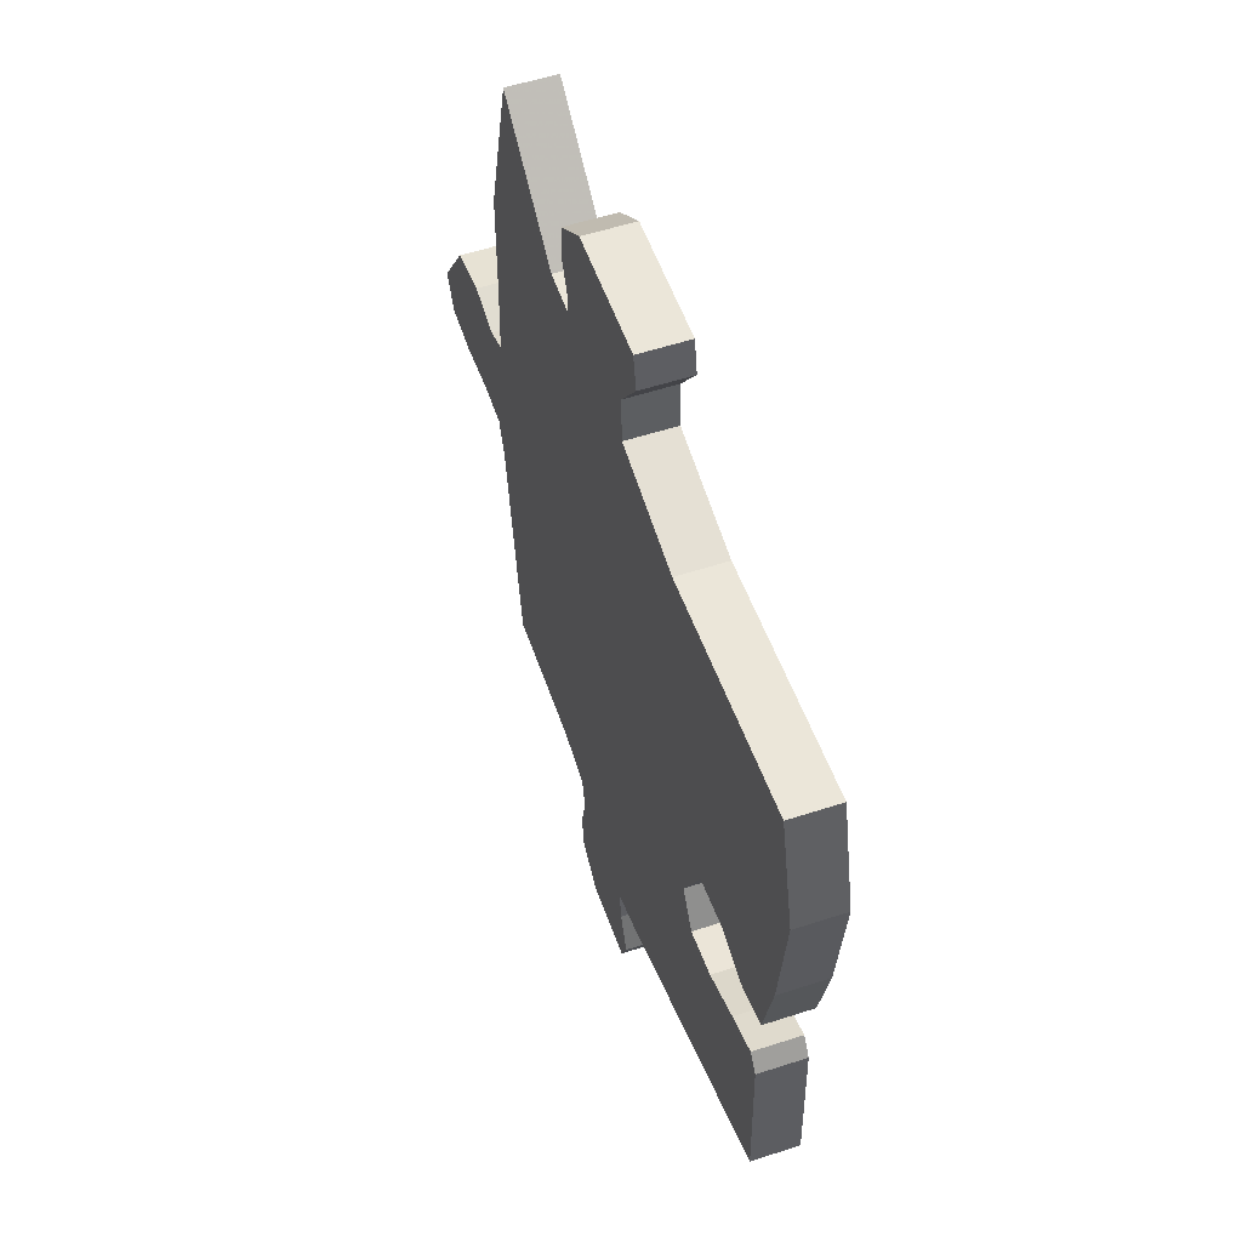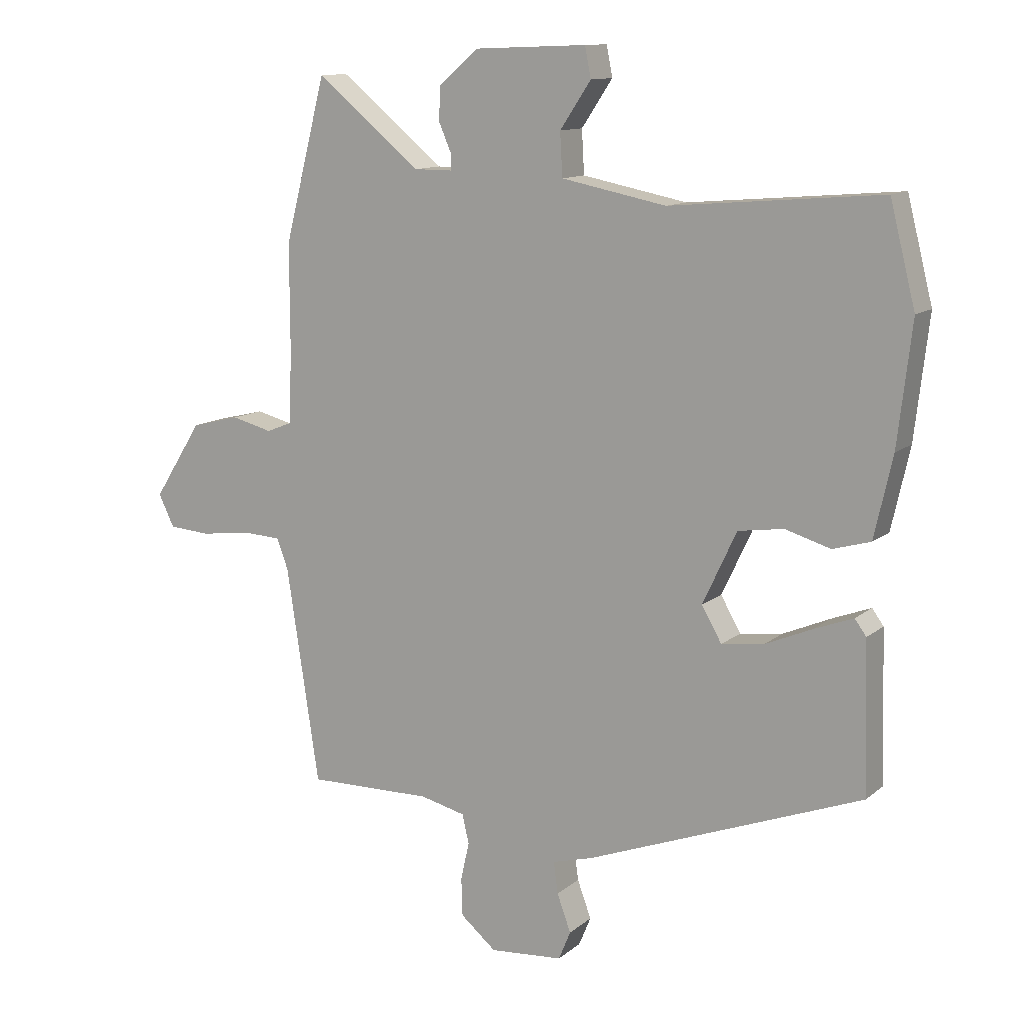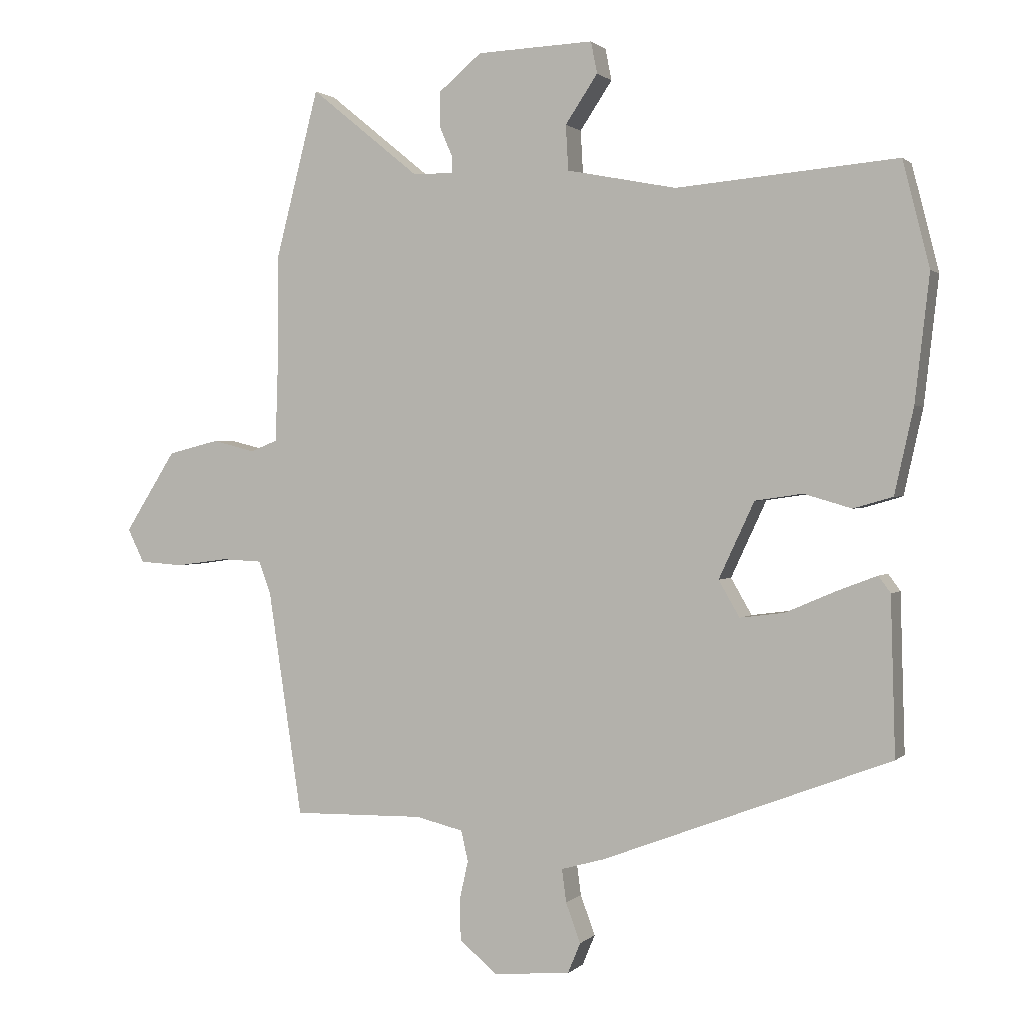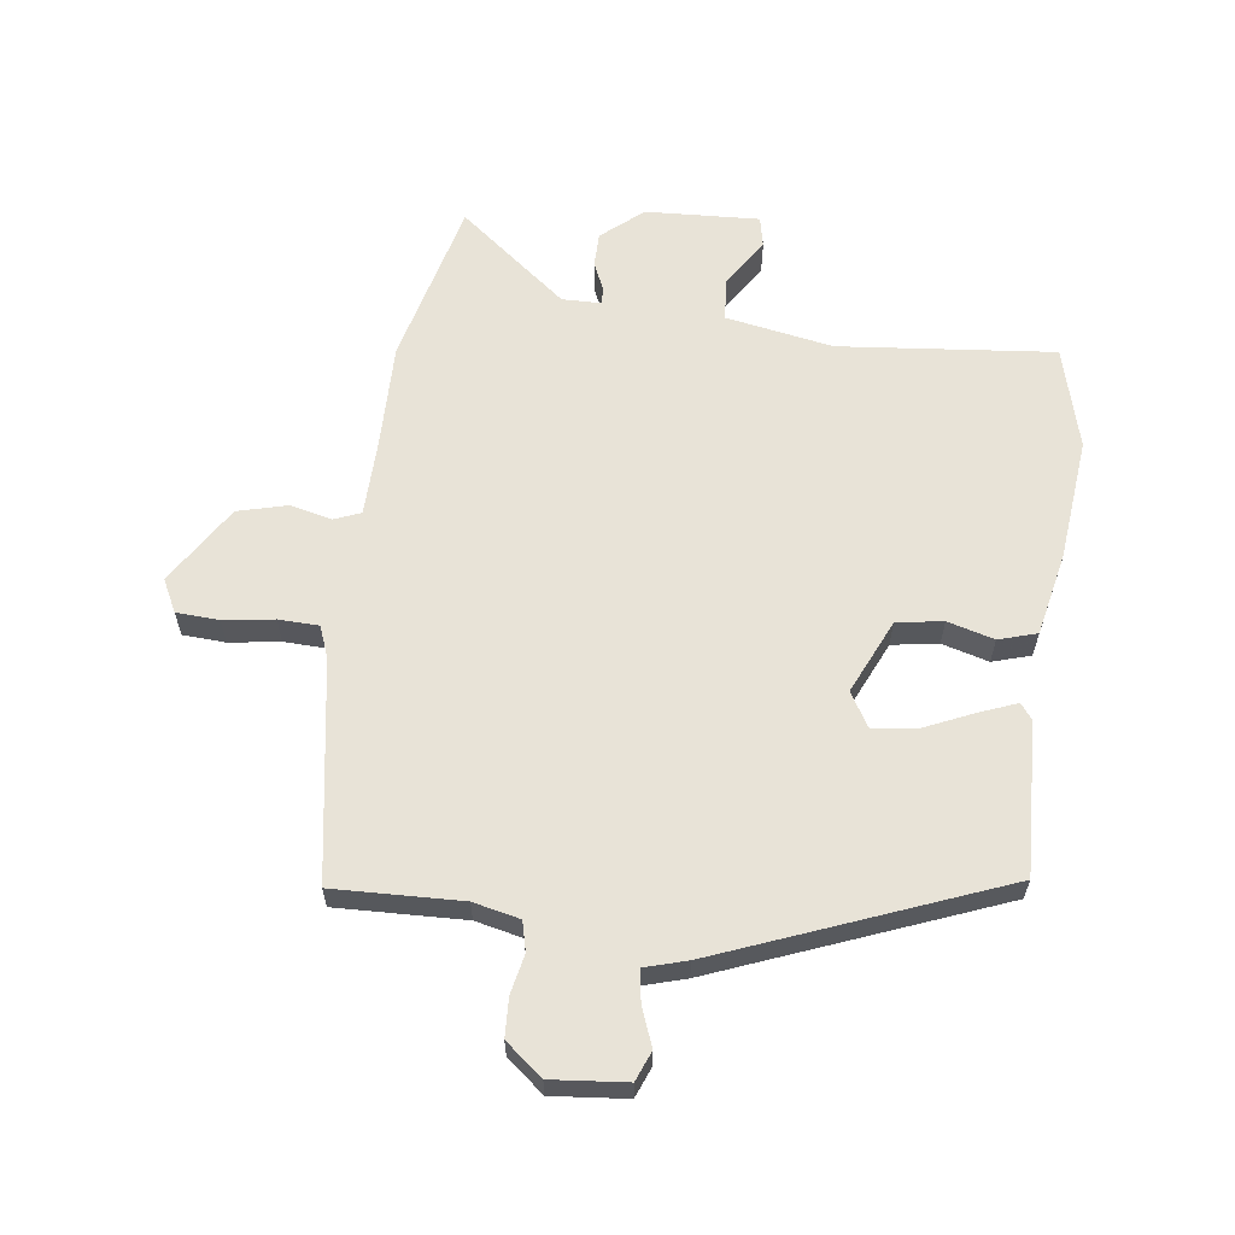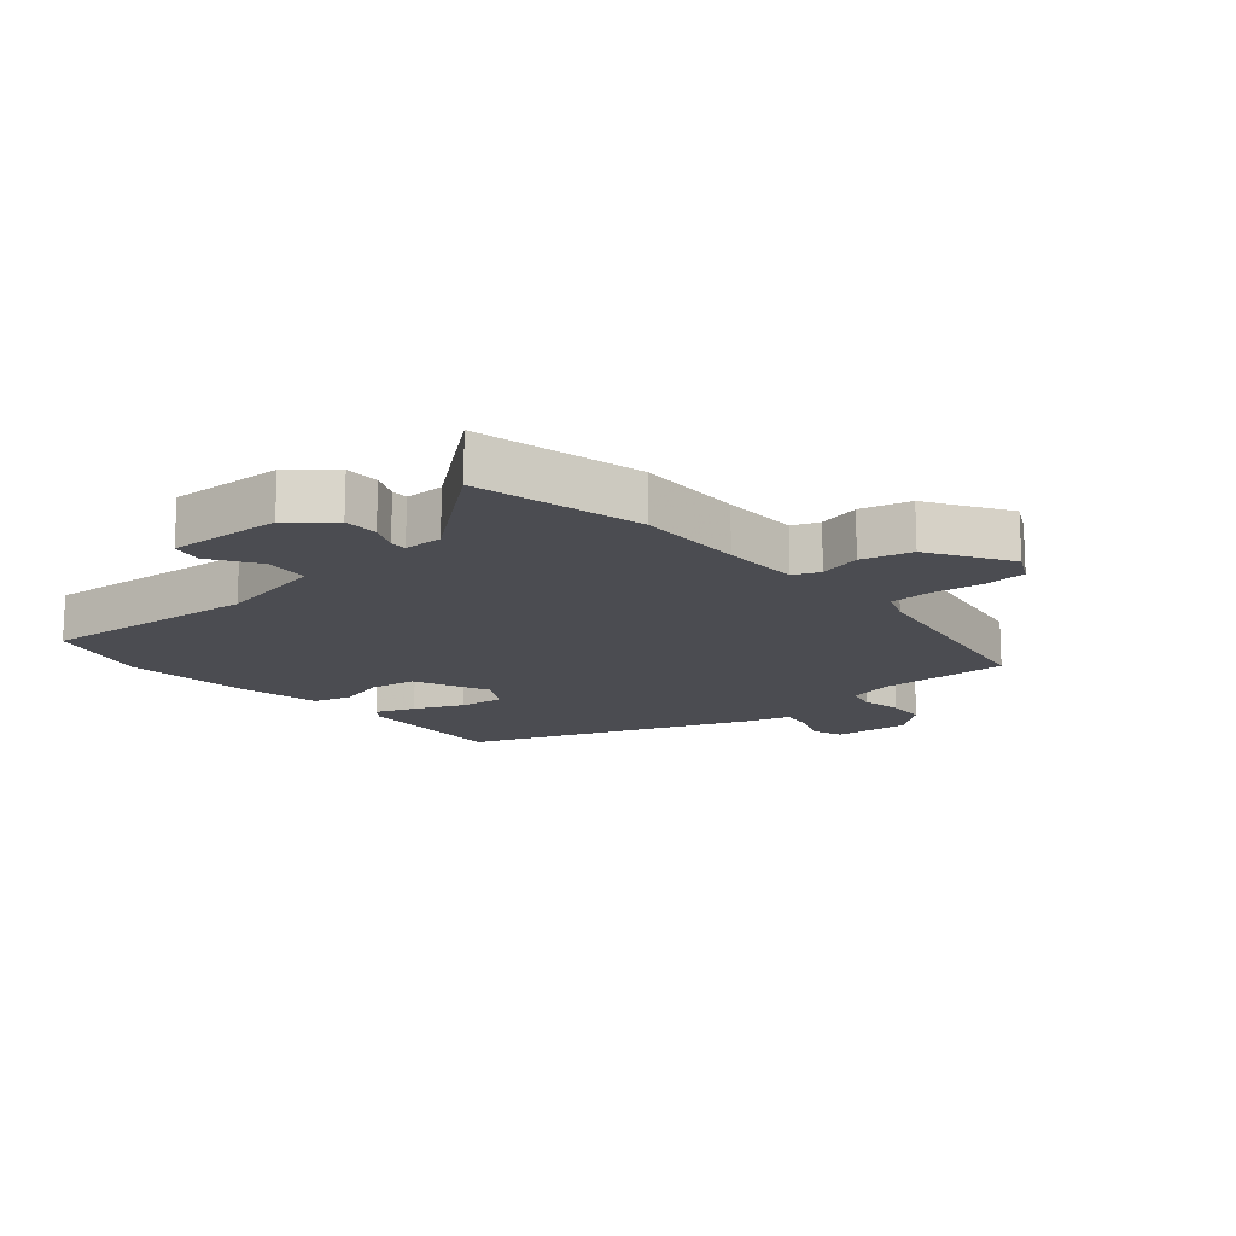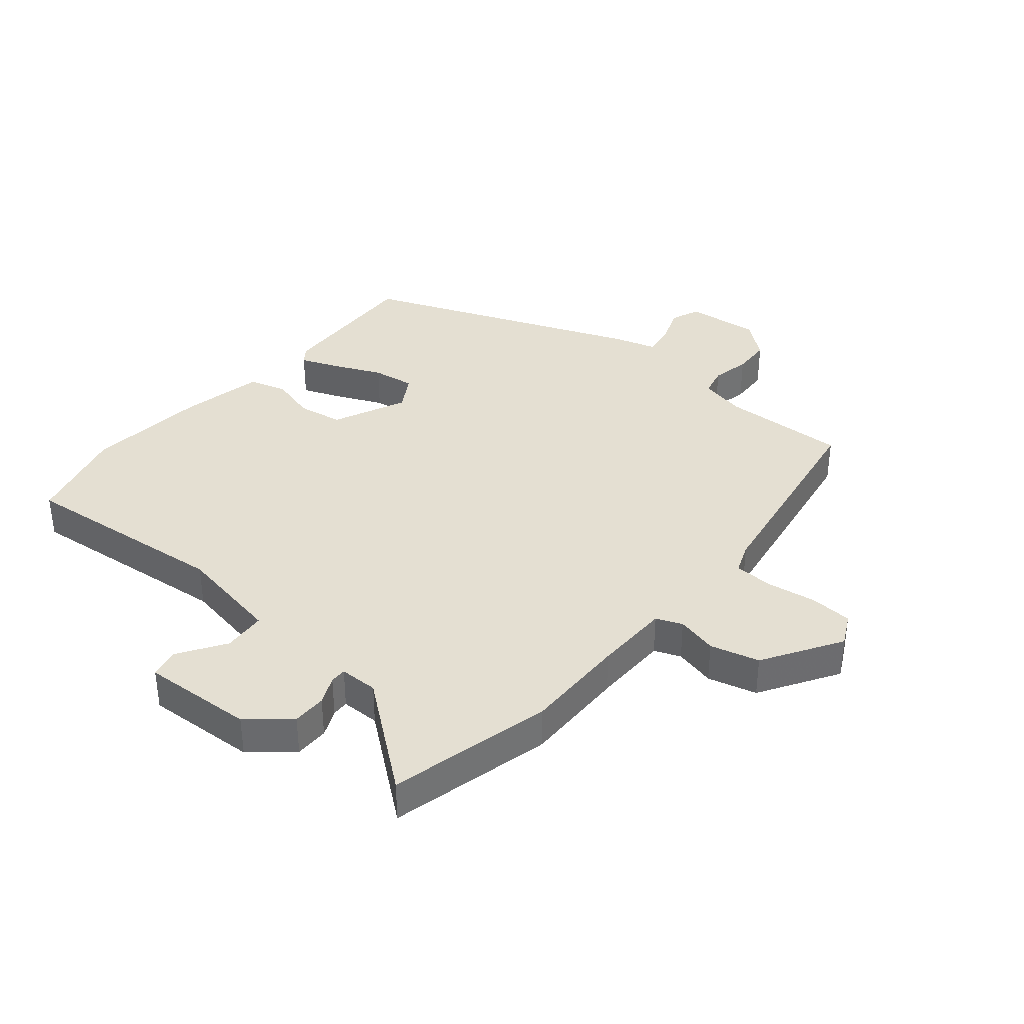
<metadata>
{"format":"obj","ext":"obj","renderer":"f3d","projection":"perspective","resolution":1024,"background":"white","views":[{"elev":56.0,"azim":-108.8,"up":"+Z"},{"elev":12.0,"azim":-150.6,"up":"+Z"},{"elev":1.0,"azim":-159.2,"up":"+Z"},{"elev":61.5,"azim":-173.3,"up":"+Y"},{"elev":-15.5,"azim":40.0,"up":"+Y"},{"elev":36.9,"azim":39.1,"up":"+Y"}]}
</metadata>
<code>
v -0.537 0.07 0.352
v -0.495 0.07 0.518
v -0.147 0.07 0.488
v 0.026 0.07 0.522
v 0.03 0.07 0.593
v -0.021 0.07 0.669
v -0.011 0.07 0.719
v 0.173 0.07 0.712
v 0.24 0.07 0.656
v 0.241 0.07 0.6
v 0.221 0.07 0.554
v 0.221 0.07 0.527
v 0.284 0.07 0.527
v 0.457 0.07 0.668
v 0.526 0.07 0.401
v 0.526 0.07 0.23
v 0.53 0.07 0.106
v 0.573 0.07 0.089
v 0.64 0.07 0.106
v 0.721 0.07 0.086
v 0.802 0.07 -0.041
v 0.776 0.07 -0.094
v 0.707 0.07 -0.099
v 0.625 0.07 -0.088
v 0.56 0.07 -0.091
v 0.541 0.07 -0.142
v 0.487 0.07 -0.498
v 0.28 0.07 -0.494
v 0.205 0.07 -0.512
v 0.194 0.07 -0.56
v 0.208 0.07 -0.623
v 0.206 0.07 -0.686
v 0.147 0.07 -0.735
v 0.026 0.07 -0.725
v 0.006 0.07 -0.677
v 0.029 0.07 -0.615
v 0.036 0.07 -0.563
v -0.032 0.07 -0.544
v -0.487 0.07 -0.371
v -0.48 0.07 -0.124
v -0.461 0.07 -0.098
v -0.398 0.07 -0.122
v -0.319 0.07 -0.156
v -0.249 0.07 -0.165
v -0.216 0.07 -0.108
v -0.272 0.07 0.012
v -0.347 0.07 0.023
v -0.422 0.07 0.001
v -0.484 0.07 0.019
v -0.514 0.07 0.153
v -0.537 0 0.352
v -0.495 0 0.518
v -0.147 0 0.488
v 0.026 0 0.522
v 0.03 0 0.593
v -0.021 0 0.669
v -0.011 0 0.719
v 0.173 0 0.712
v 0.24 0 0.656
v 0.241 0 0.6
v 0.221 0 0.554
v 0.221 0 0.527
v 0.284 0 0.527
v 0.457 0 0.668
v 0.526 0 0.401
v 0.526 0 0.23
v 0.53 0 0.106
v 0.573 0 0.089
v 0.64 0 0.106
v 0.721 0 0.086
v 0.802 0 -0.041
v 0.776 0 -0.094
v 0.707 0 -0.099
v 0.625 0 -0.088
v 0.56 0 -0.091
v 0.541 0 -0.142
v 0.487 0 -0.498
v 0.28 0 -0.494
v 0.205 0 -0.512
v 0.194 0 -0.56
v 0.208 0 -0.623
v 0.206 0 -0.686
v 0.147 0 -0.735
v 0.026 0 -0.725
v 0.006 0 -0.677
v 0.029 0 -0.615
v 0.036 0 -0.563
v -0.032 0 -0.544
v -0.487 0 -0.371
v -0.48 0 -0.124
v -0.461 0 -0.098
v -0.398 0 -0.122
v -0.319 0 -0.156
v -0.249 0 -0.165
v -0.216 0 -0.108
v -0.272 0 0.012
v -0.347 0 0.023
v -0.422 0 0.001
v -0.484 0 0.019
v -0.514 0 0.153
f 1 2 3
f 50 1 3
f 49 50 3
f 48 49 3
f 47 48 3
f 46 47 3 4
f 45 46 4
f 41 42 43
f 40 41 43
f 39 40 43
f 38 39 43
f 37 38 43
f 37 43 44
f 34 35 36
f 33 34 36
f 32 33 36
f 31 32 36
f 30 31 36
f 29 30 36 37
f 26 27 28
f 25 26 28 29
f 22 23 24
f 21 22 24
f 20 21 24
f 19 20 24
f 18 19 24
f 17 18 24 25
f 13 14 15 16
f 12 13 16 17
f 9 10 11
f 8 9 11
f 7 8 11
f 6 7 11
f 5 6 11
f 4 5 11 12
f 25 29 37
f 17 25 37
f 12 17 37
f 4 12 37
f 45 4 37
f 37 44 45
f 53 52 51
f 53 51 100
f 53 100 99
f 53 99 98
f 53 98 97
f 54 53 97 96
f 54 96 95
f 93 92 91
f 93 91 90
f 93 90 89
f 93 89 88
f 93 88 87
f 94 93 87
f 86 85 84
f 86 84 83
f 86 83 82
f 86 82 81
f 86 81 80
f 87 86 80 79
f 78 77 76
f 79 78 76 75
f 74 73 72
f 74 72 71
f 74 71 70
f 74 70 69
f 74 69 68
f 75 74 68 67
f 66 65 64 63
f 67 66 63 62
f 61 60 59
f 61 59 58
f 61 58 57
f 61 57 56
f 61 56 55
f 62 61 55 54
f 87 79 75
f 87 75 67
f 87 67 62
f 87 62 54
f 87 54 95
f 95 94 87
f 1 51 52 2
f 2 52 53 3
f 3 53 54 4
f 4 54 55 5
f 5 55 56 6
f 6 56 57 7
f 7 57 58 8
f 8 58 59 9
f 9 59 60 10
f 10 60 61 11
f 11 61 62 12
f 12 62 63 13
f 13 63 64 14
f 14 64 65 15
f 15 65 66 16
f 16 66 67 17
f 17 67 68 18
f 18 68 69 19
f 19 69 70 20
f 20 70 71 21
f 21 71 72 22
f 22 72 73 23
f 23 73 74 24
f 24 74 75 25
f 25 75 76 26
f 26 76 77 27
f 27 77 78 28
f 28 78 79 29
f 29 79 80 30
f 30 80 81 31
f 31 81 82 32
f 32 82 83 33
f 33 83 84 34
f 34 84 85 35
f 35 85 86 36
f 36 86 87 37
f 37 87 88 38
f 38 88 89 39
f 39 89 90 40
f 40 90 91 41
f 41 91 92 42
f 42 92 93 43
f 43 93 94 44
f 44 94 95 45
f 45 95 96 46
f 46 96 97 47
f 47 97 98 48
f 48 98 99 49
f 49 99 100 50
f 50 100 51 1

</code>
